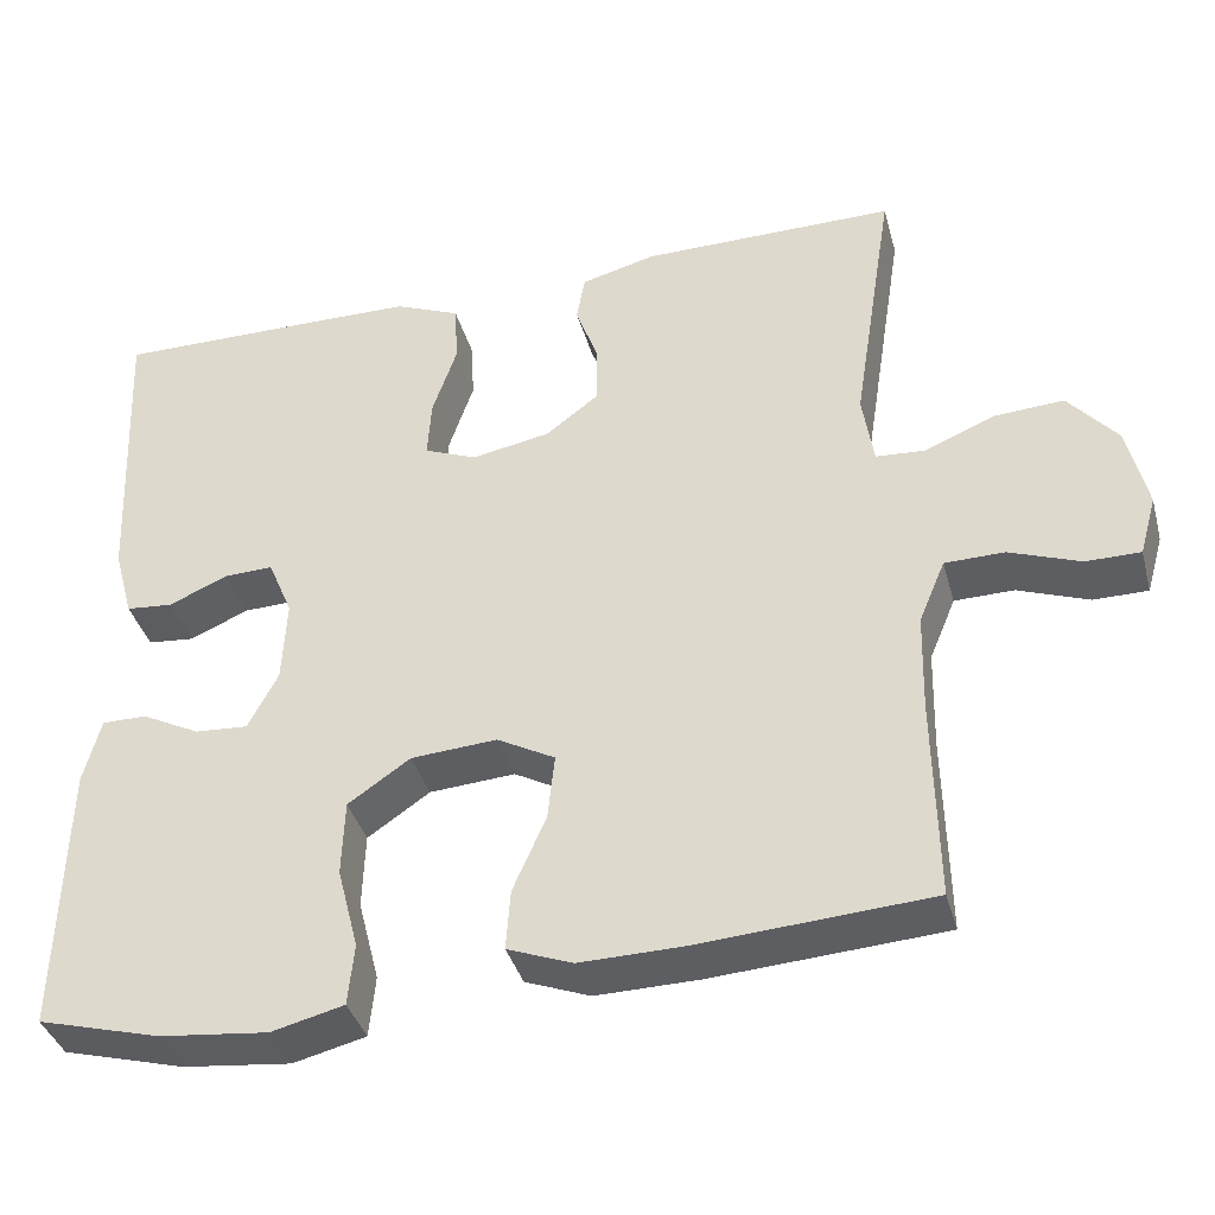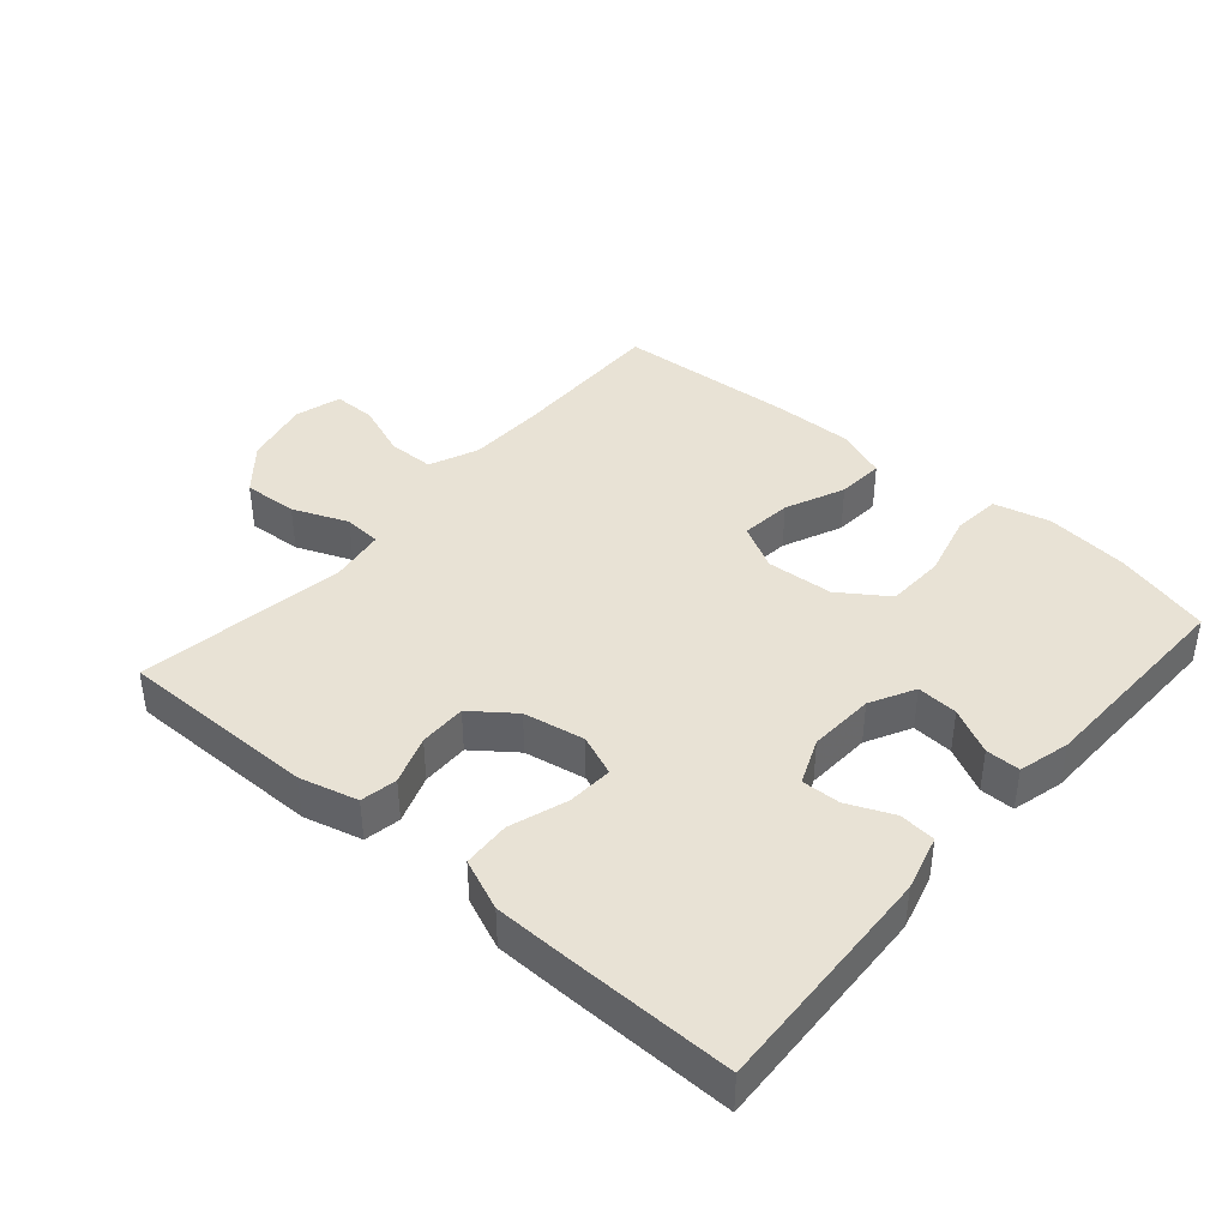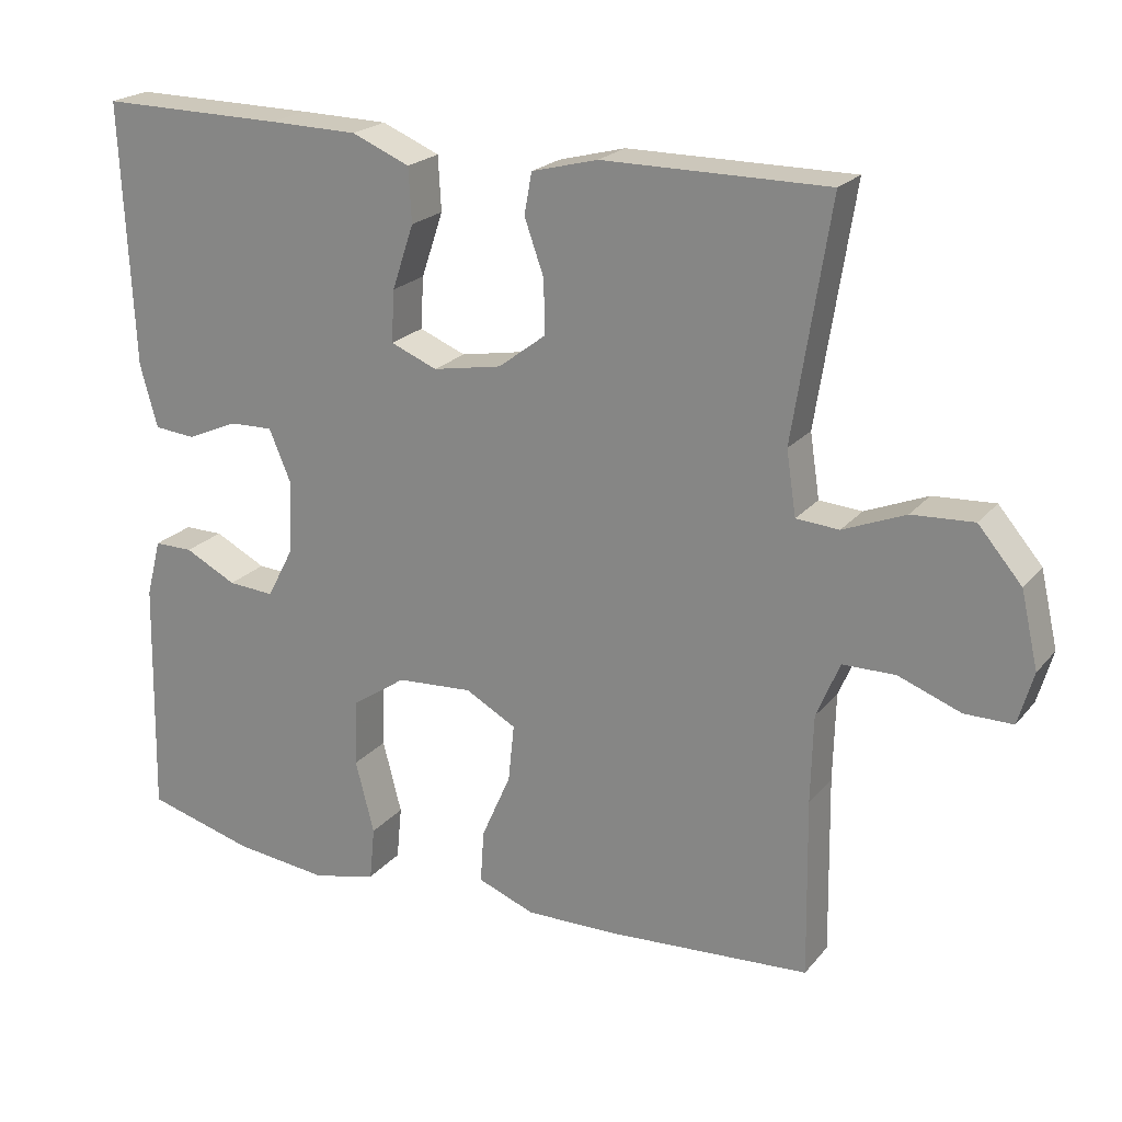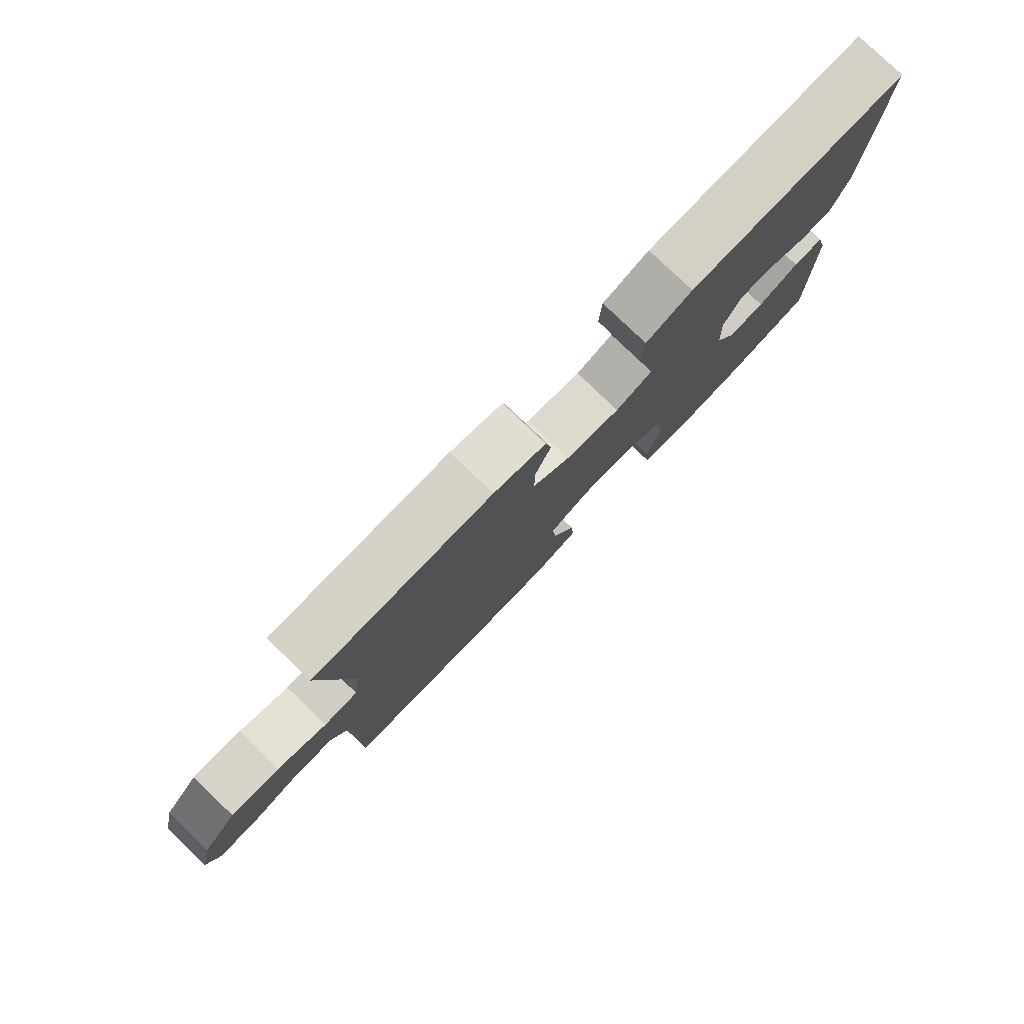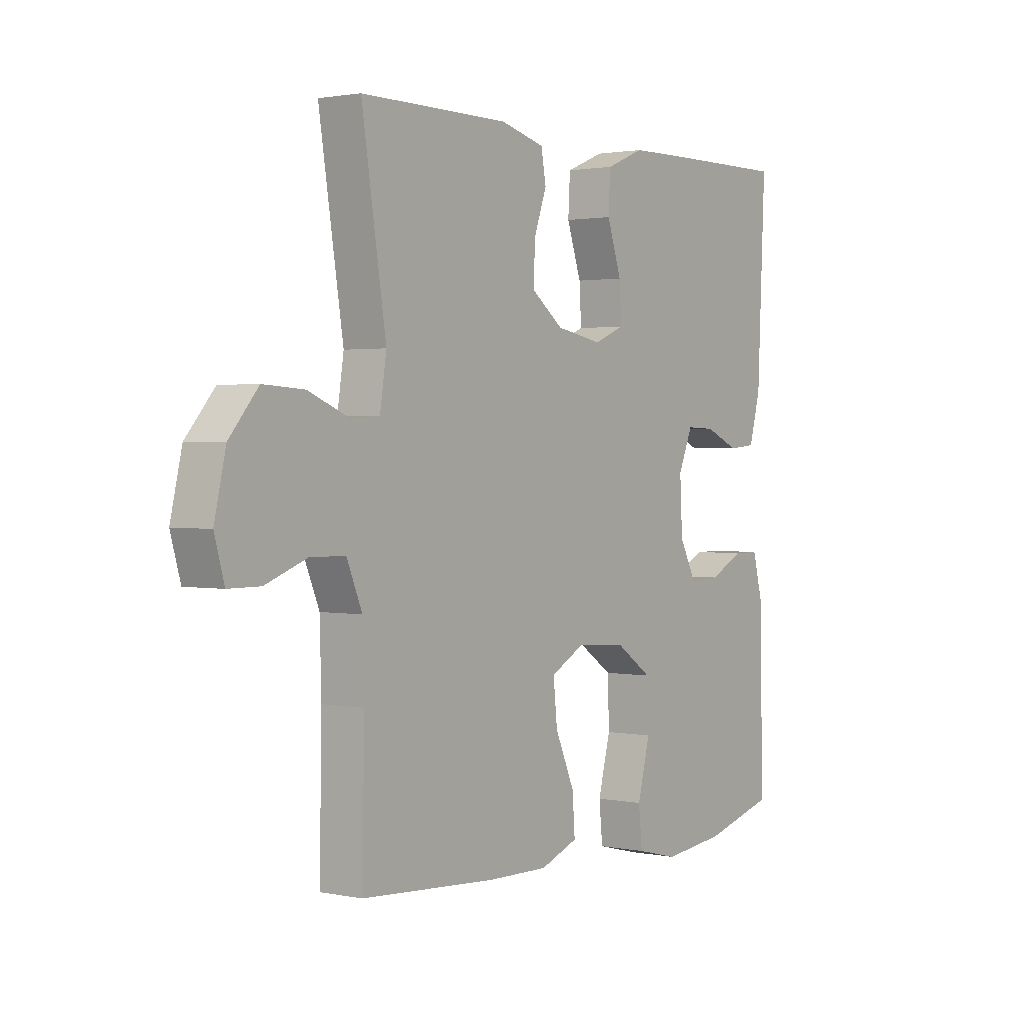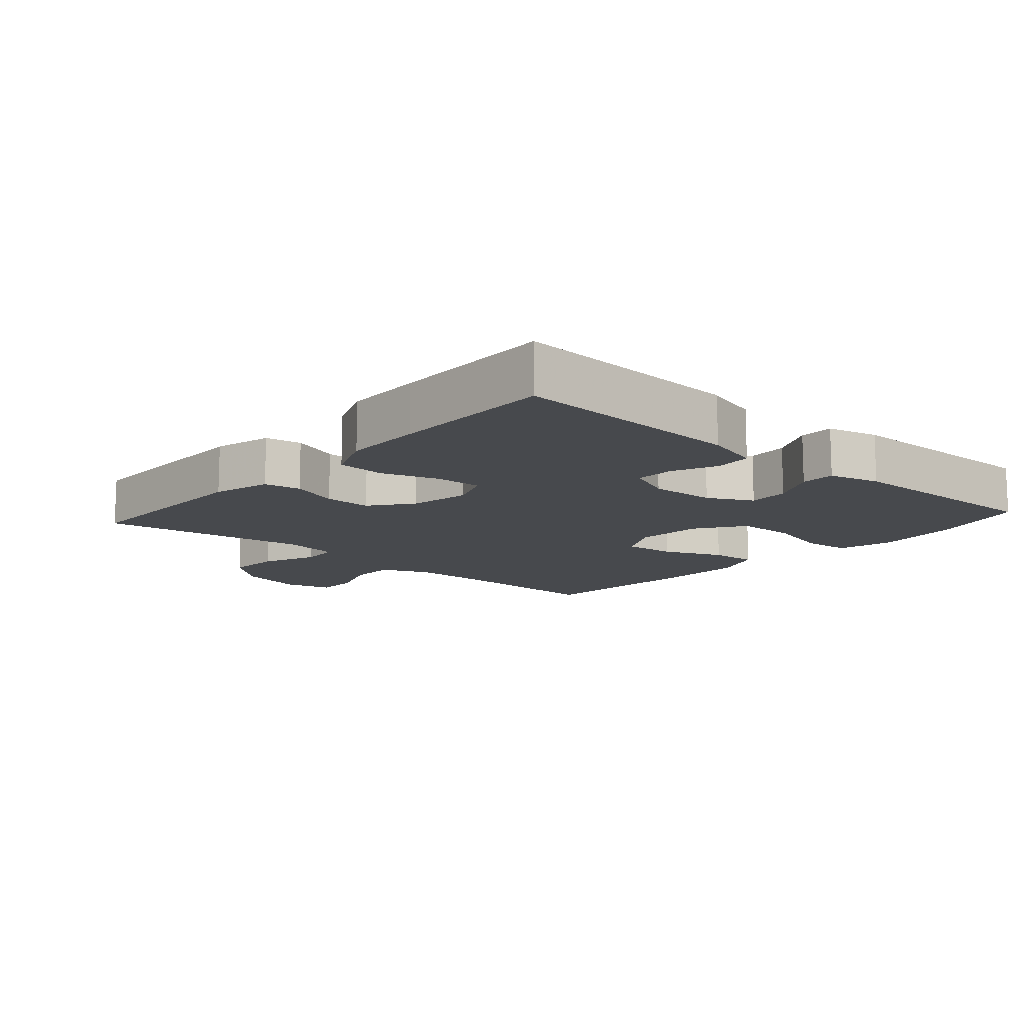
<metadata>
{"format":"obj","ext":"obj","renderer":"f3d","projection":"perspective","resolution":1024,"background":"white","views":[{"elev":-38.2,"azim":-165.0,"up":"+Z"},{"elev":40.7,"azim":40.9,"up":"+Y"},{"elev":21.7,"azim":-151.6,"up":"+Z"},{"elev":79.8,"azim":-46.2,"up":"+Z"},{"elev":1.6,"azim":-54.1,"up":"+Z"},{"elev":-12.4,"azim":48.4,"up":"+Y"}]}
</metadata>
<code>
v -0.5 0.07 0.5
v -0.201 0.07 0.499
v -0.113 0.07 0.476
v -0.103 0.07 0.421
v -0.129 0.07 0.348
v -0.13 0.07 0.277
v -0.067 0.07 0.229
v 0.025 0.07 0.212
v 0.087 0.07 0.237
v 0.083 0.07 0.306
v 0.054 0.07 0.392
v 0.058 0.07 0.464
v 0.135 0.07 0.496
v 0.254 0.07 0.498
v 0.5 0.07 0.5
v 0.484 0.07 0.15
v 0.461 0.07 0.066
v 0.406 0.07 0.061
v 0.337 0.07 0.091
v 0.279 0.07 0.093
v 0.25 0.07 0.024
v 0.255 0.07 -0.075
v 0.29 0.07 -0.142
v 0.352 0.07 -0.138
v 0.421 0.07 -0.103
v 0.473 0.07 -0.103
v 0.493 0.07 -0.18
v 0.5 0.07 -0.5
v 0.356 0.07 -0.539
v 0.229 0.07 -0.553
v 0.144 0.07 -0.532
v 0.137 0.07 -0.46
v 0.162 0.07 -0.363
v 0.159 0.07 -0.274
v 0.086 0.07 -0.224
v -0.015 0.07 -0.217
v -0.083 0.07 -0.254
v -0.075 0.07 -0.331
v -0.036 0.07 -0.42
v -0.031 0.07 -0.491
v -0.107 0.07 -0.52
v -0.228 0.07 -0.518
v -0.5 0.07 -0.5
v -0.496 0.07 -0.262
v -0.499 0.07 -0.145
v -0.53 0.07 -0.071
v -0.6 0.07 -0.07
v -0.683 0.07 -0.101
v -0.747 0.07 -0.101
v -0.767 0.07 -0.031
v -0.744 0.07 0.069
v -0.686 0.07 0.137
v -0.604 0.07 0.132
v -0.521 0.07 0.098
v -0.464 0.07 0.102
v -0.451 0.07 0.187
v -0.5 0 0.5
v -0.201 0 0.499
v -0.113 0 0.476
v -0.103 0 0.421
v -0.129 0 0.348
v -0.13 0 0.277
v -0.067 0 0.229
v 0.025 0 0.212
v 0.087 0 0.237
v 0.083 0 0.306
v 0.054 0 0.392
v 0.058 0 0.464
v 0.135 0 0.496
v 0.254 0 0.498
v 0.5 0 0.5
v 0.484 0 0.15
v 0.461 0 0.066
v 0.406 0 0.061
v 0.337 0 0.091
v 0.279 0 0.093
v 0.25 0 0.024
v 0.255 0 -0.075
v 0.29 0 -0.142
v 0.352 0 -0.138
v 0.421 0 -0.103
v 0.473 0 -0.103
v 0.493 0 -0.18
v 0.5 0 -0.5
v 0.356 0 -0.539
v 0.229 0 -0.553
v 0.144 0 -0.532
v 0.137 0 -0.46
v 0.162 0 -0.363
v 0.159 0 -0.274
v 0.086 0 -0.224
v -0.015 0 -0.217
v -0.083 0 -0.254
v -0.075 0 -0.331
v -0.036 0 -0.42
v -0.031 0 -0.491
v -0.107 0 -0.52
v -0.228 0 -0.518
v -0.5 0 -0.5
v -0.496 0 -0.262
v -0.499 0 -0.145
v -0.53 0 -0.071
v -0.6 0 -0.07
v -0.683 0 -0.101
v -0.747 0 -0.101
v -0.767 0 -0.031
v -0.744 0 0.069
v -0.686 0 0.137
v -0.604 0 0.132
v -0.521 0 0.098
v -0.464 0 0.102
v -0.451 0 0.187
f 52 53 54
f 51 52 54
f 50 51 54
f 49 50 54
f 48 49 54
f 47 48 54
f 46 47 54 55
f 45 46 55
f 44 45 55 56
f 43 44 56
f 42 43 56
f 41 42 56
f 40 41 56
f 39 40 56
f 38 39 56
f 31 32 33
f 30 31 33
f 29 30 33
f 28 29 33
f 27 28 33
f 26 27 33
f 25 26 33
f 24 25 33
f 23 24 33 34
f 22 23 34 35
f 17 18 19
f 16 17 19
f 15 16 19
f 14 15 19
f 13 14 19
f 12 13 19
f 11 12 19
f 10 11 19
f 9 10 19 20
f 8 9 20 21
f 3 4 5
f 2 3 5
f 1 2 5
f 56 1 5
f 56 5 6
f 37 38 56
f 56 6 7
f 37 56 7
f 36 37 7
f 22 35 36
f 21 22 36
f 8 21 36
f 7 8 36
f 110 109 108
f 110 108 107
f 110 107 106
f 110 106 105
f 110 105 104
f 110 104 103
f 111 110 103 102
f 111 102 101
f 112 111 101 100
f 112 100 99
f 112 99 98
f 112 98 97
f 112 97 96
f 112 96 95
f 112 95 94
f 89 88 87
f 89 87 86
f 89 86 85
f 89 85 84
f 89 84 83
f 89 83 82
f 89 82 81
f 89 81 80
f 90 89 80 79
f 91 90 79 78
f 75 74 73
f 75 73 72
f 75 72 71
f 75 71 70
f 75 70 69
f 75 69 68
f 75 68 67
f 75 67 66
f 76 75 66 65
f 77 76 65 64
f 61 60 59
f 61 59 58
f 61 58 57
f 61 57 112
f 62 61 112
f 112 94 93
f 63 62 112
f 63 112 93
f 63 93 92
f 92 91 78
f 92 78 77
f 92 77 64
f 92 64 63
f 1 57 58 2
f 2 58 59 3
f 3 59 60 4
f 4 60 61 5
f 5 61 62 6
f 6 62 63 7
f 7 63 64 8
f 8 64 65 9
f 9 65 66 10
f 10 66 67 11
f 11 67 68 12
f 12 68 69 13
f 13 69 70 14
f 14 70 71 15
f 15 71 72 16
f 16 72 73 17
f 17 73 74 18
f 18 74 75 19
f 19 75 76 20
f 20 76 77 21
f 21 77 78 22
f 22 78 79 23
f 23 79 80 24
f 24 80 81 25
f 25 81 82 26
f 26 82 83 27
f 27 83 84 28
f 28 84 85 29
f 29 85 86 30
f 30 86 87 31
f 31 87 88 32
f 32 88 89 33
f 33 89 90 34
f 34 90 91 35
f 35 91 92 36
f 36 92 93 37
f 37 93 94 38
f 38 94 95 39
f 39 95 96 40
f 40 96 97 41
f 41 97 98 42
f 42 98 99 43
f 43 99 100 44
f 44 100 101 45
f 45 101 102 46
f 46 102 103 47
f 47 103 104 48
f 48 104 105 49
f 49 105 106 50
f 50 106 107 51
f 51 107 108 52
f 52 108 109 53
f 53 109 110 54
f 54 110 111 55
f 55 111 112 56
f 56 112 57 1

</code>
